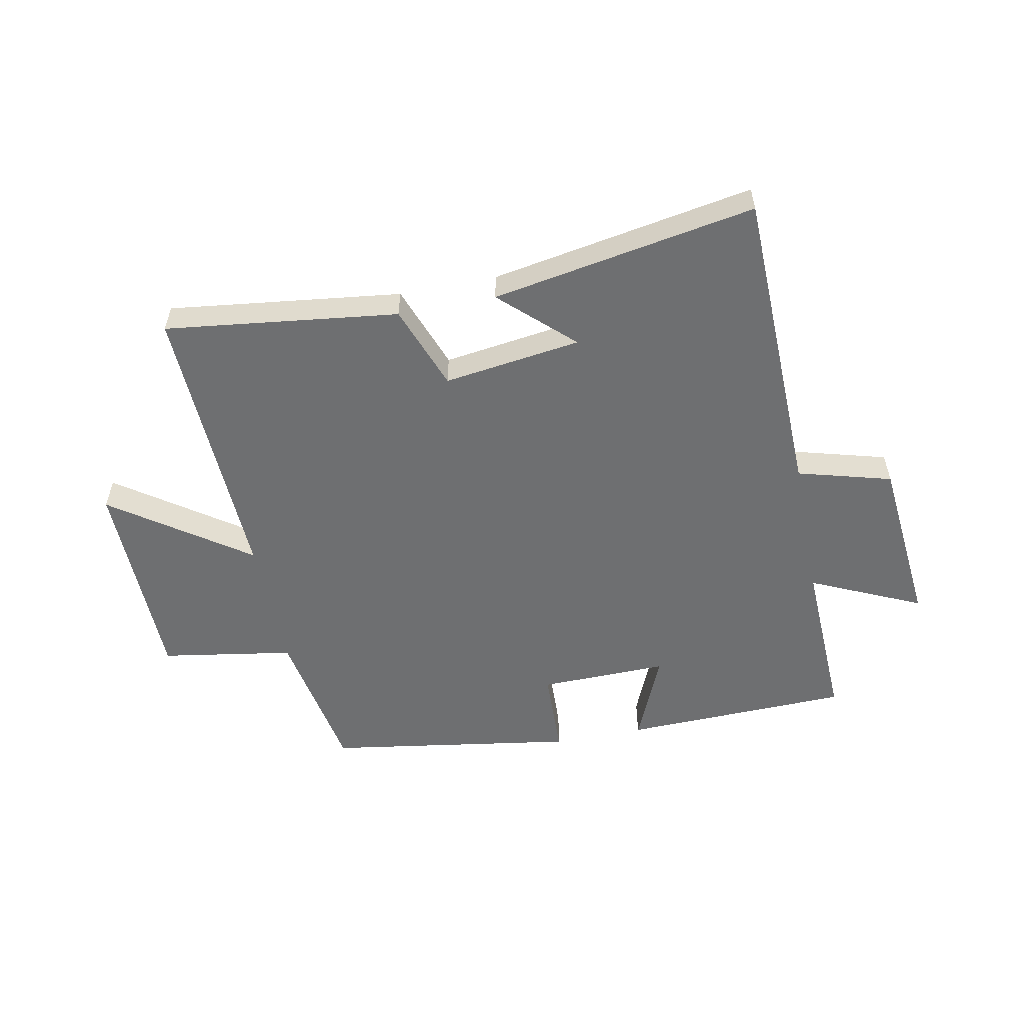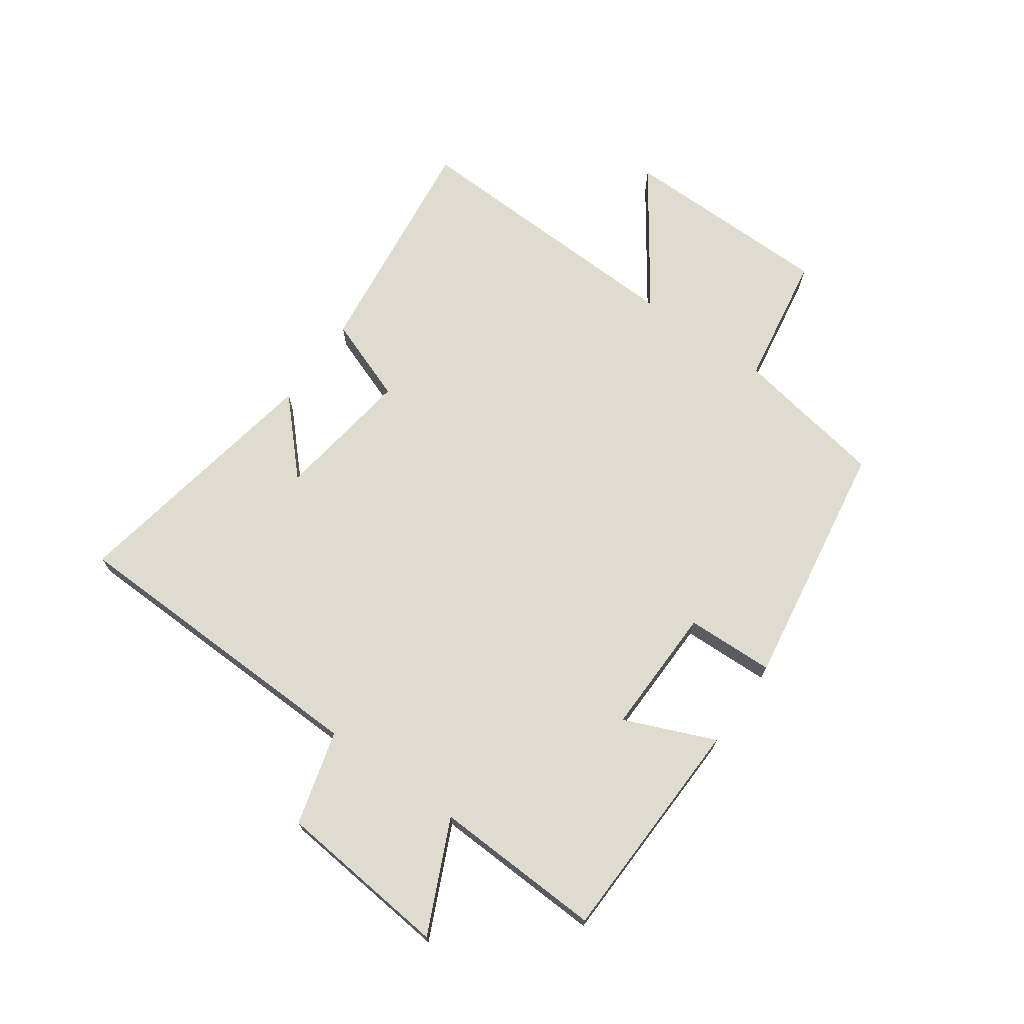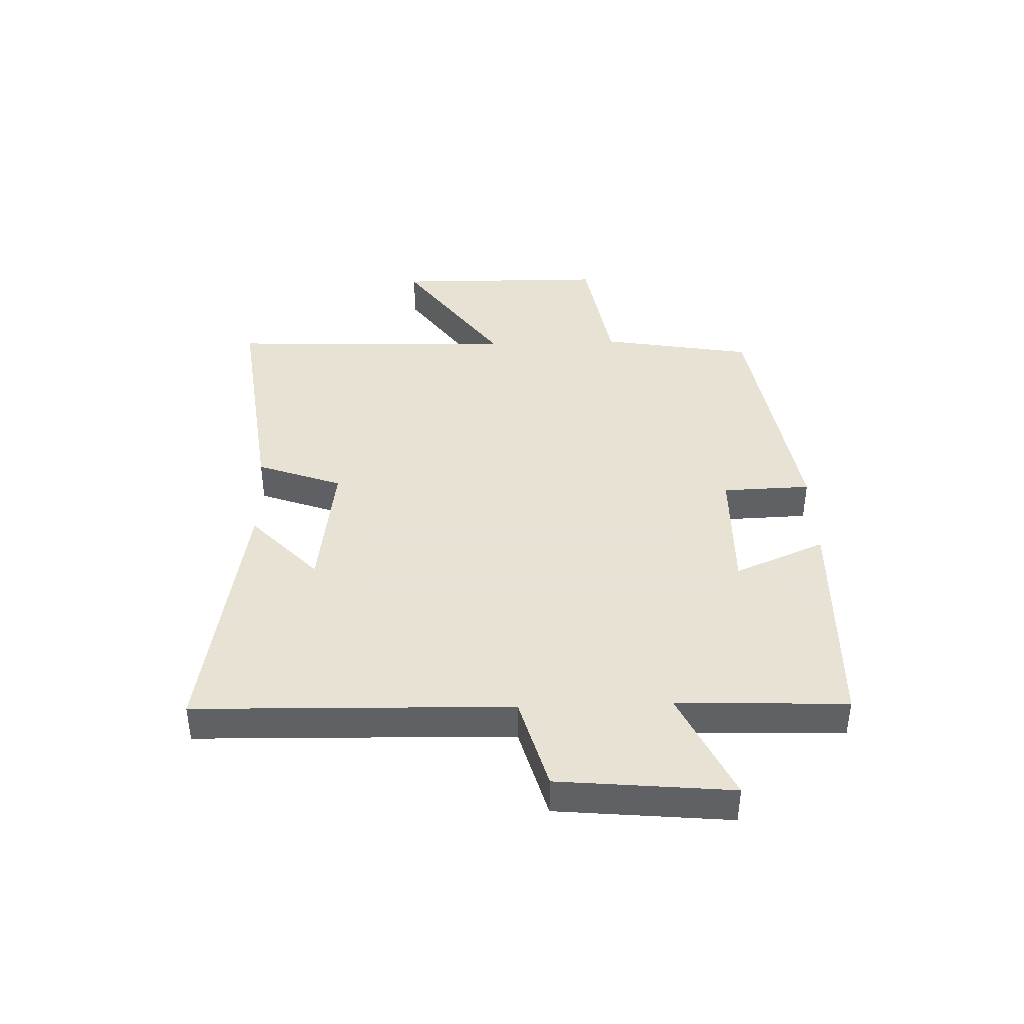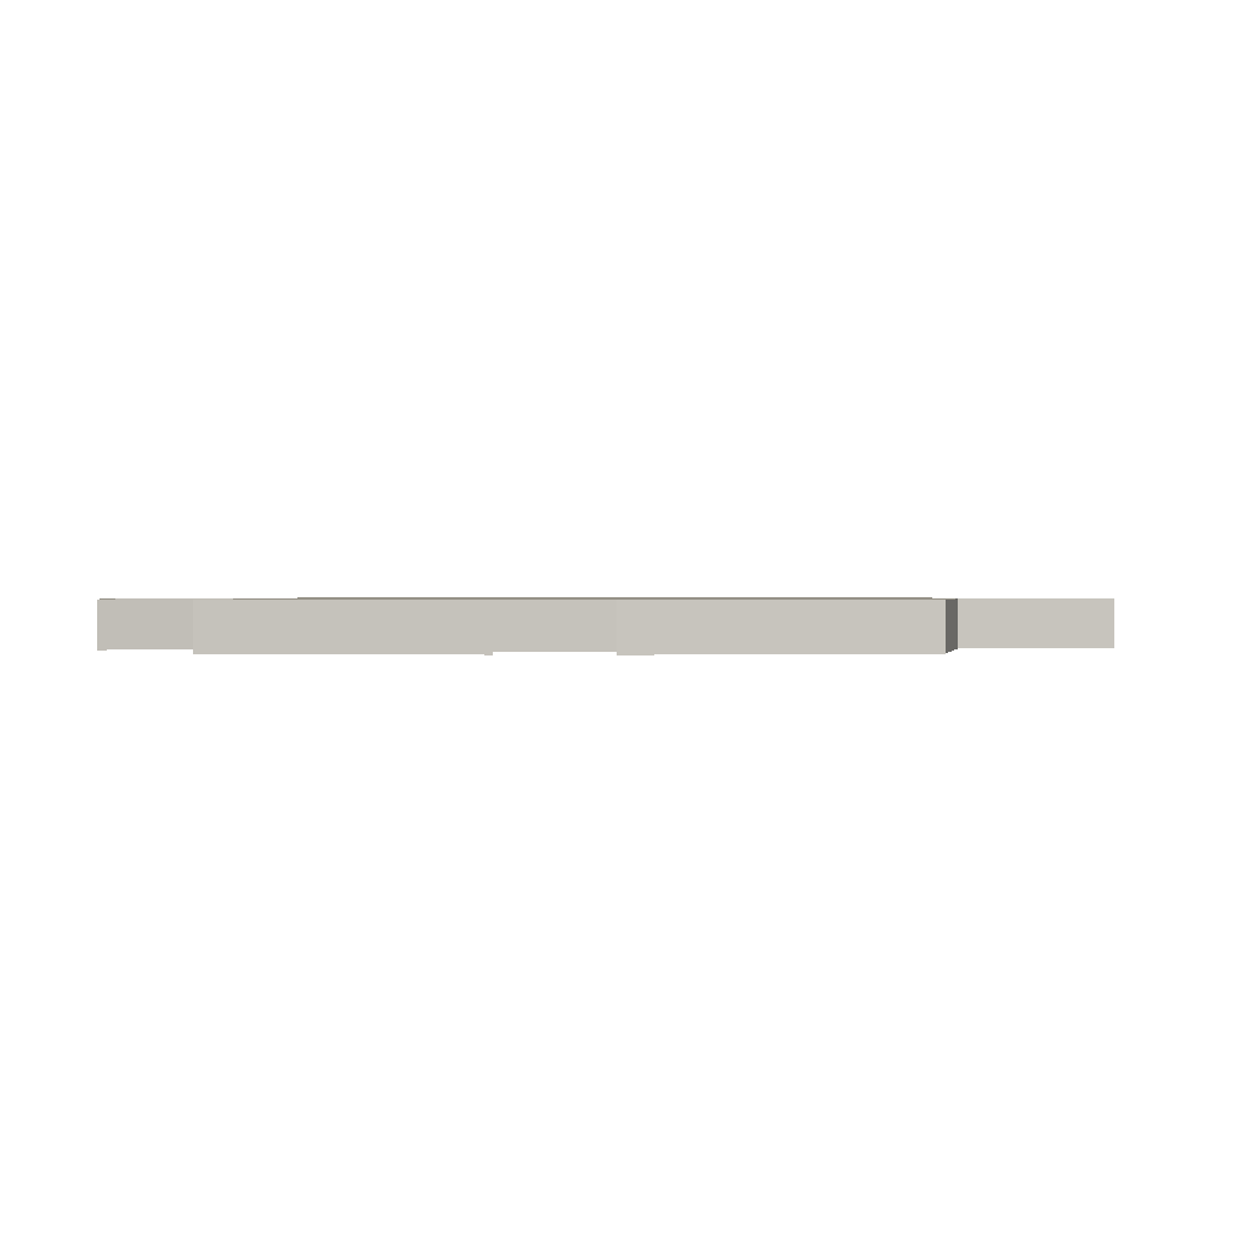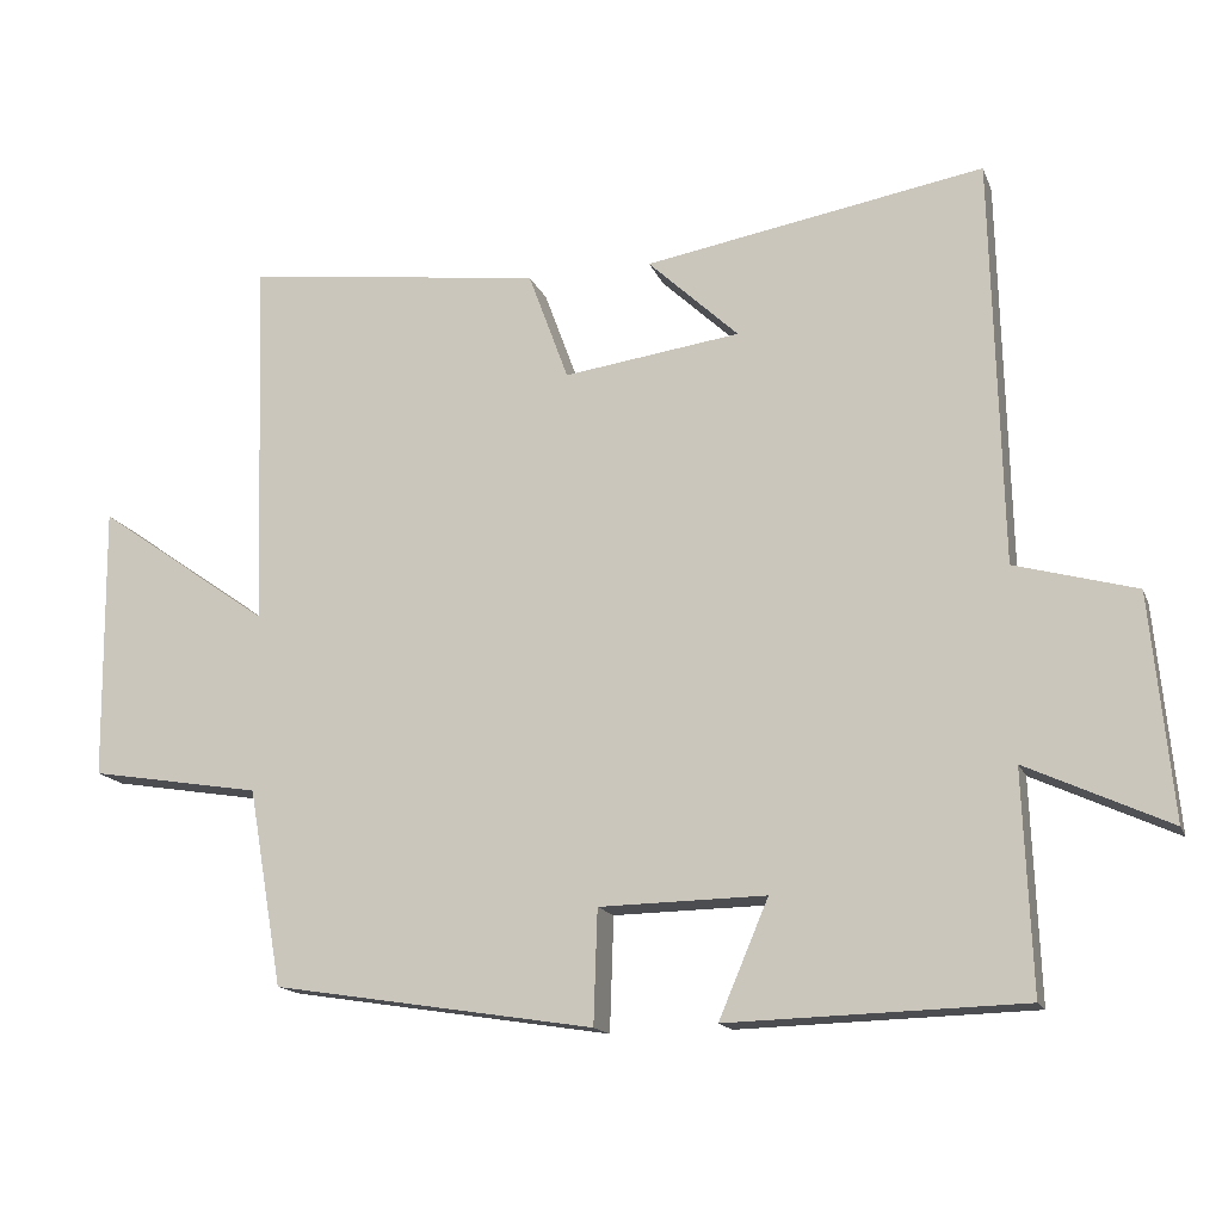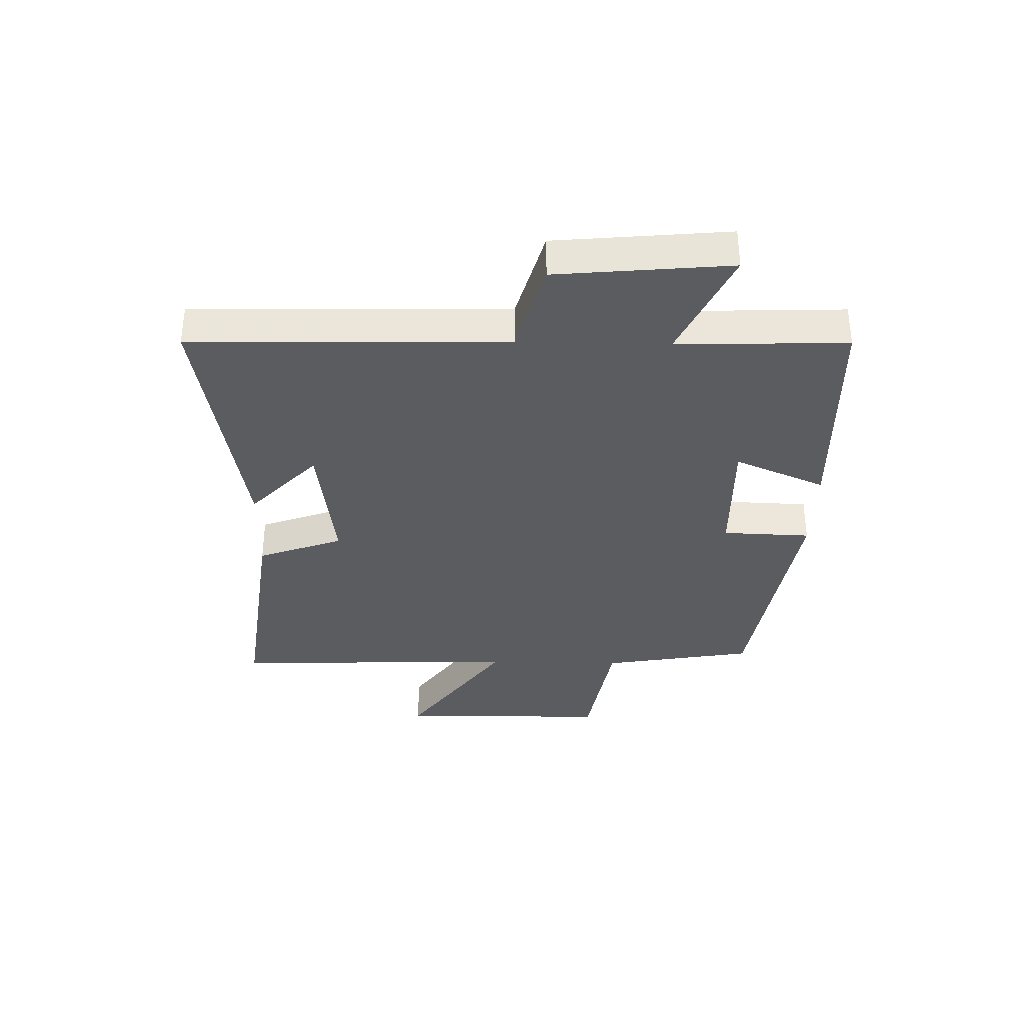
<metadata>
{"format":"obj","ext":"obj","renderer":"f3d","projection":"perspective","resolution":1024,"background":"white","views":[{"elev":-54.6,"azim":11.2,"up":"+Y"},{"elev":70.5,"azim":125.4,"up":"+Y"},{"elev":40.6,"azim":88.1,"up":"+Y"},{"elev":0.8,"azim":-178.1,"up":"+Y"},{"elev":-15.5,"azim":16.7,"up":"+Z"},{"elev":-35.0,"azim":88.6,"up":"+Y"}]}
</metadata>
<code>
v 0.487 0.07 0.578
v 0.5 0.07 0.047
v 0.659 0.07 0.003
v 0.687 0.07 -0.289
v 0.5 0.07 -0.203
v 0.511 0.07 -0.489
v 0.125 0.07 -0.5
v 0.19 0.07 -0.347
v -0.028 0.07 -0.351
v -0.033 0.07 -0.5
v -0.455 0.07 -0.434
v -0.5 0.07 -0.176
v -0.725 0.07 -0.139
v -0.729 0.07 0.221
v -0.5 0.07 0.06
v -0.517 0.07 0.549
v -0.124 0.07 0.5
v -0.071 0.07 0.356
v 0.161 0.07 0.388
v 0.042 0.07 0.5
v 0.487 0 0.578
v 0.5 0 0.047
v 0.659 0 0.003
v 0.687 0 -0.289
v 0.5 0 -0.203
v 0.511 0 -0.489
v 0.125 0 -0.5
v 0.19 0 -0.347
v -0.028 0 -0.351
v -0.033 0 -0.5
v -0.455 0 -0.434
v -0.5 0 -0.176
v -0.725 0 -0.139
v -0.729 0 0.221
v -0.5 0 0.06
v -0.517 0 0.549
v -0.124 0 0.5
v -0.071 0 0.356
v 0.161 0 0.388
v 0.042 0 0.5
f 19 20 1
f 15 16 17 18
f 15 18 19
f 12 13 14 15
f 12 15 19
f 9 10 11 12
f 8 9 12 19
f 5 6 7 8
f 5 8 19 1
f 2 3 4 5
f 1 2 5
f 21 40 39
f 38 37 36 35
f 39 38 35
f 35 34 33 32
f 39 35 32
f 32 31 30 29
f 39 32 29 28
f 28 27 26 25
f 21 39 28 25
f 25 24 23 22
f 25 22 21
f 1 21 22 2
f 2 22 23 3
f 3 23 24 4
f 4 24 25 5
f 5 25 26 6
f 6 26 27 7
f 7 27 28 8
f 8 28 29 9
f 9 29 30 10
f 10 30 31 11
f 11 31 32 12
f 12 32 33 13
f 13 33 34 14
f 14 34 35 15
f 15 35 36 16
f 16 36 37 17
f 17 37 38 18
f 18 38 39 19
f 19 39 40 20
f 20 40 21 1

</code>
